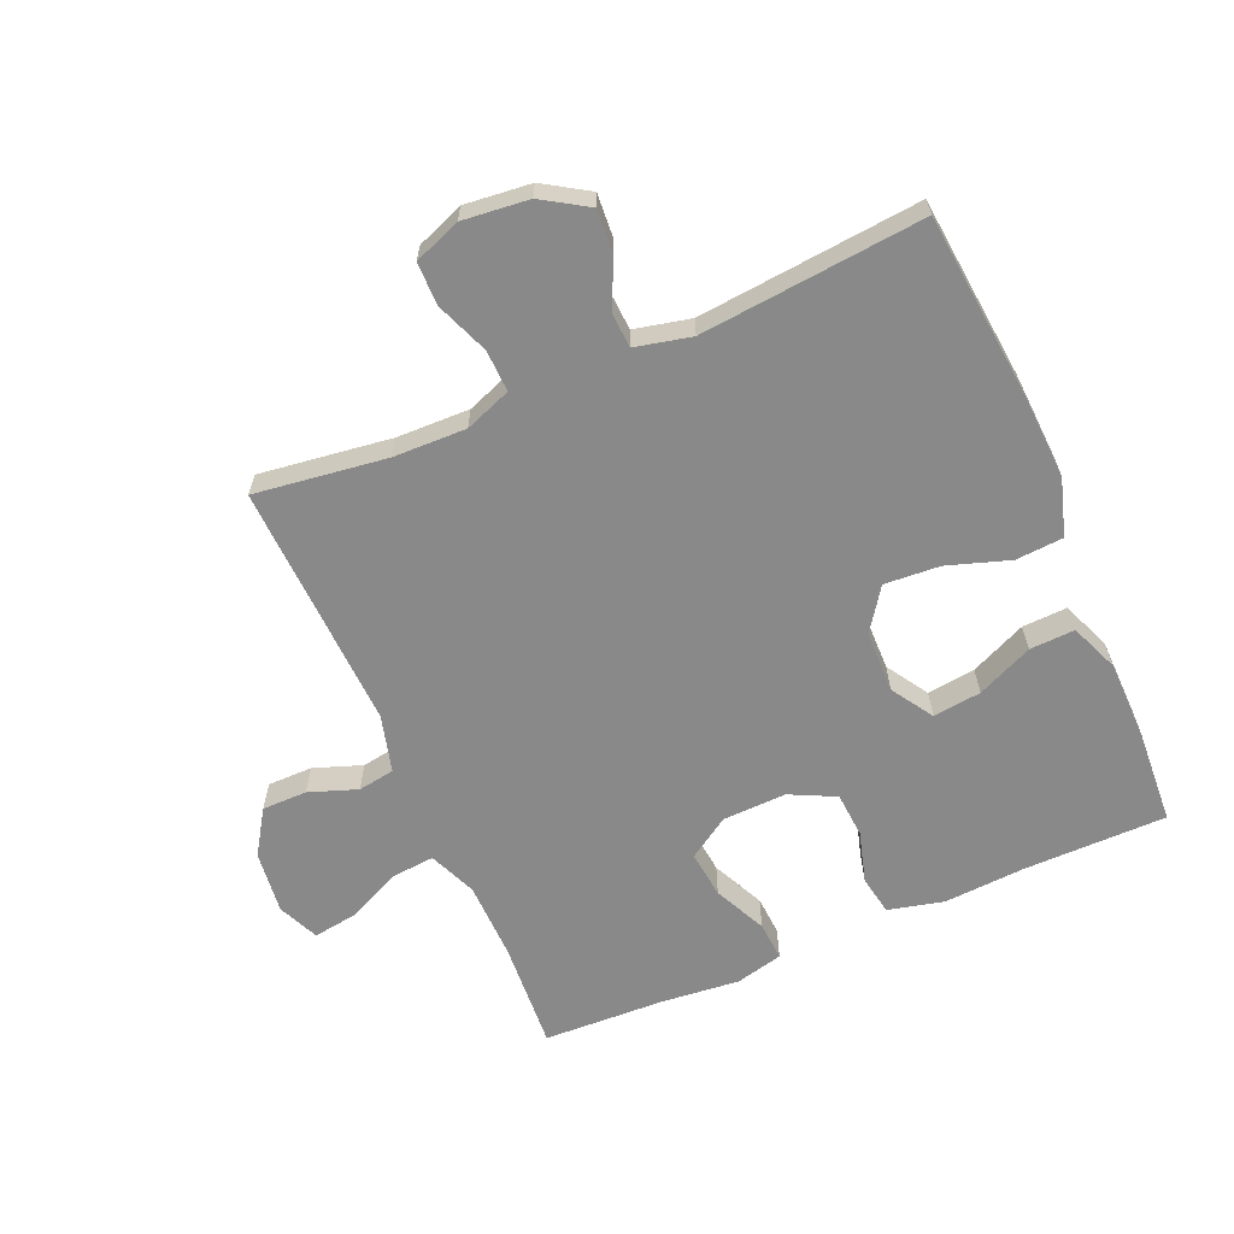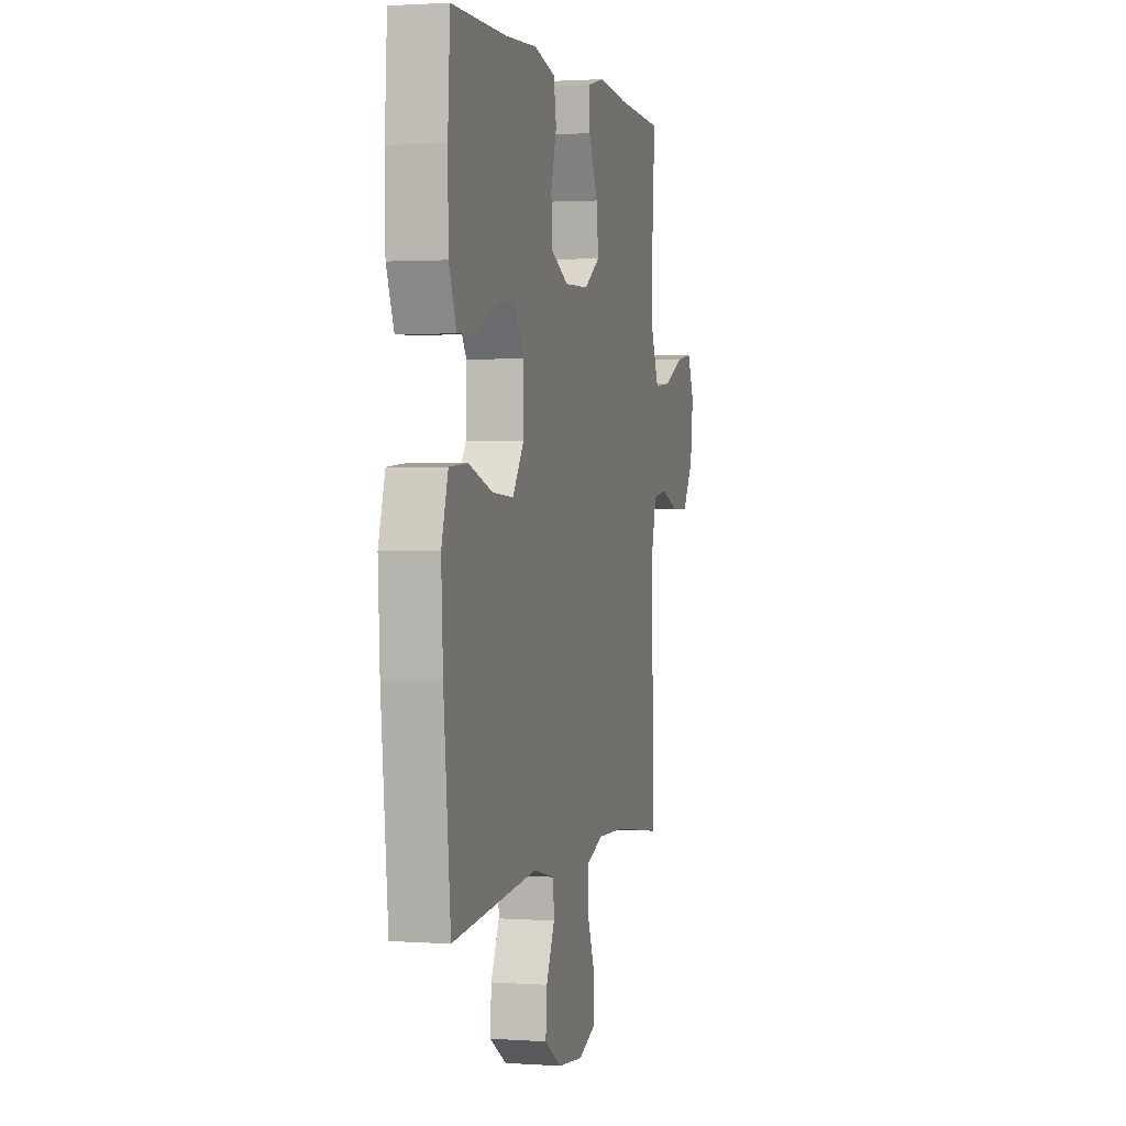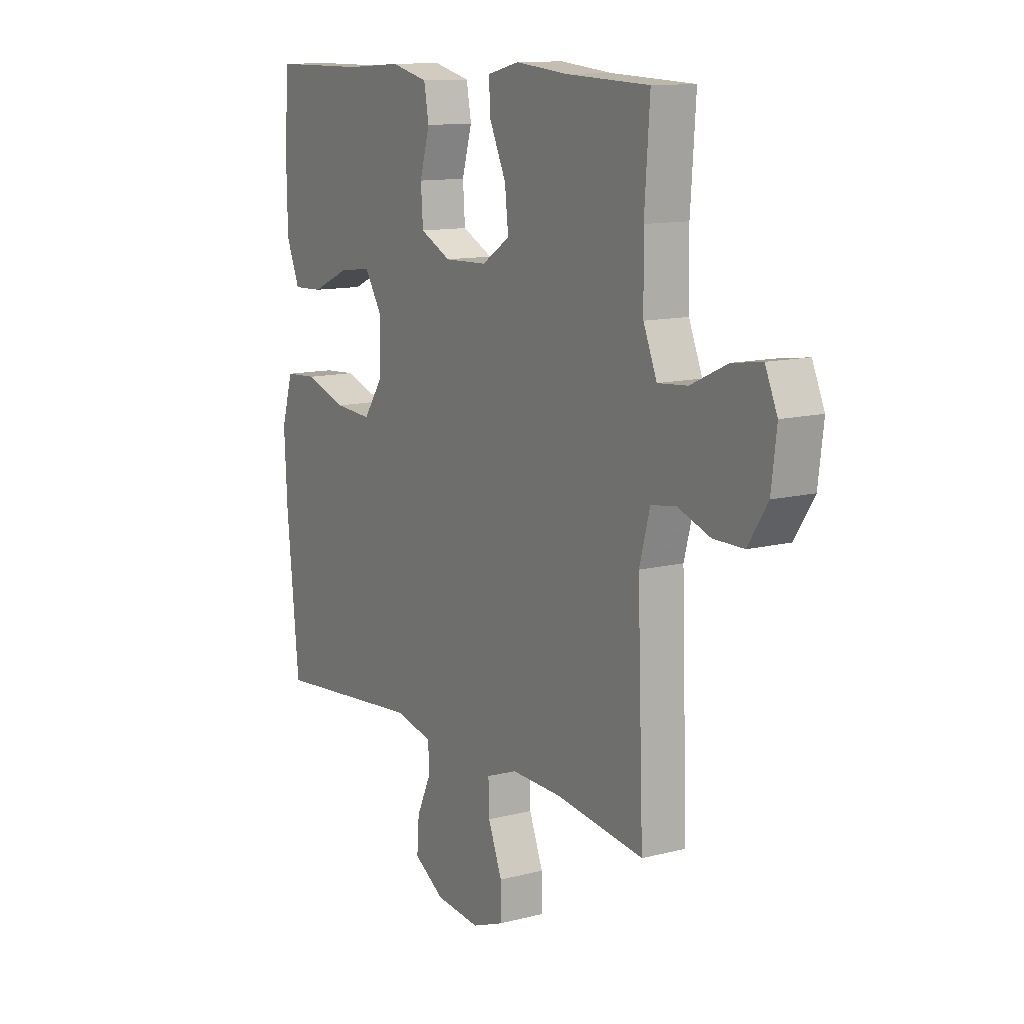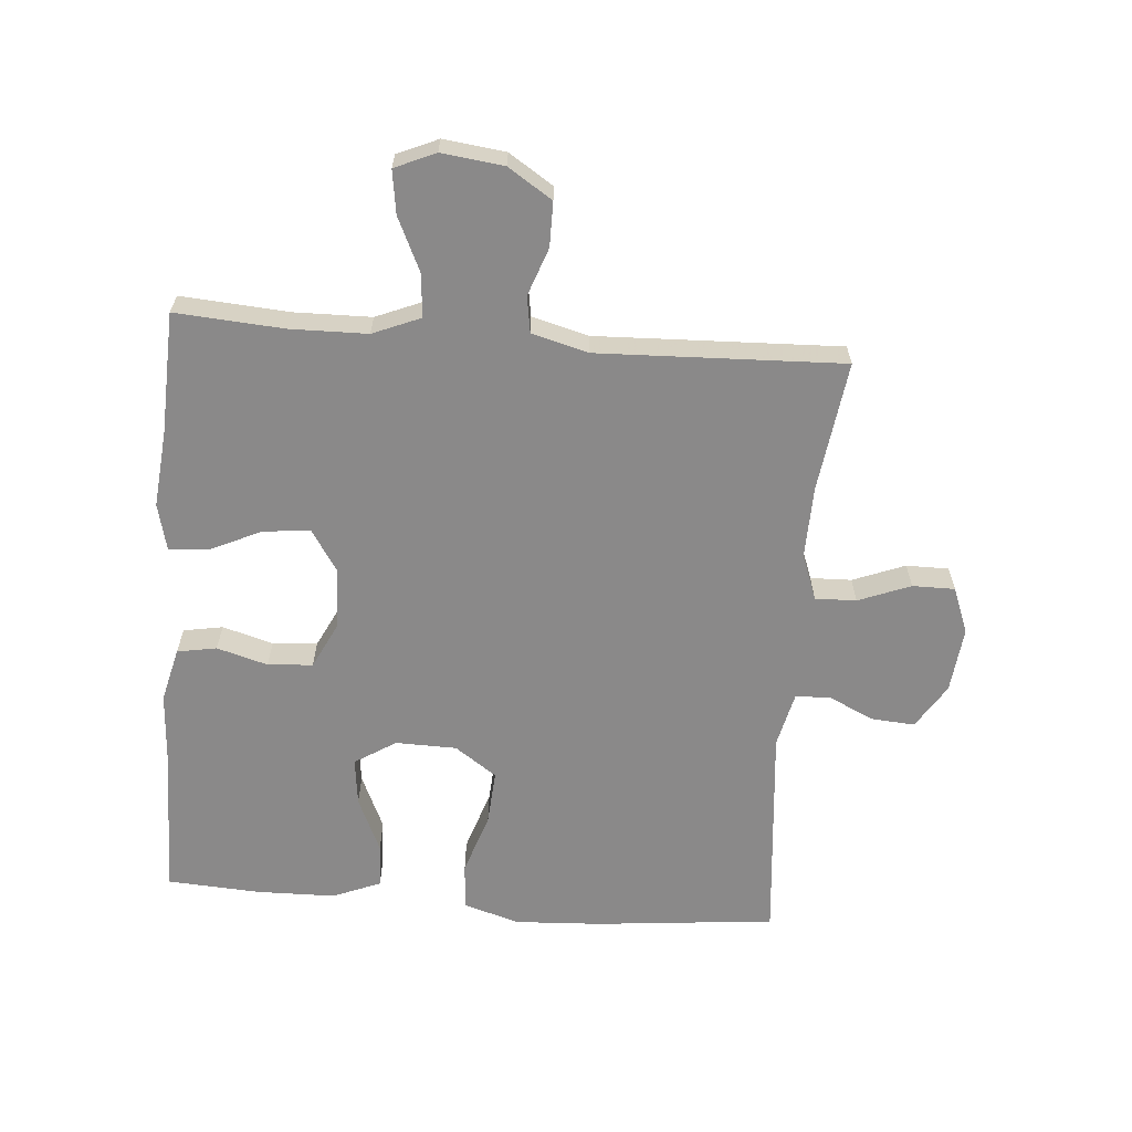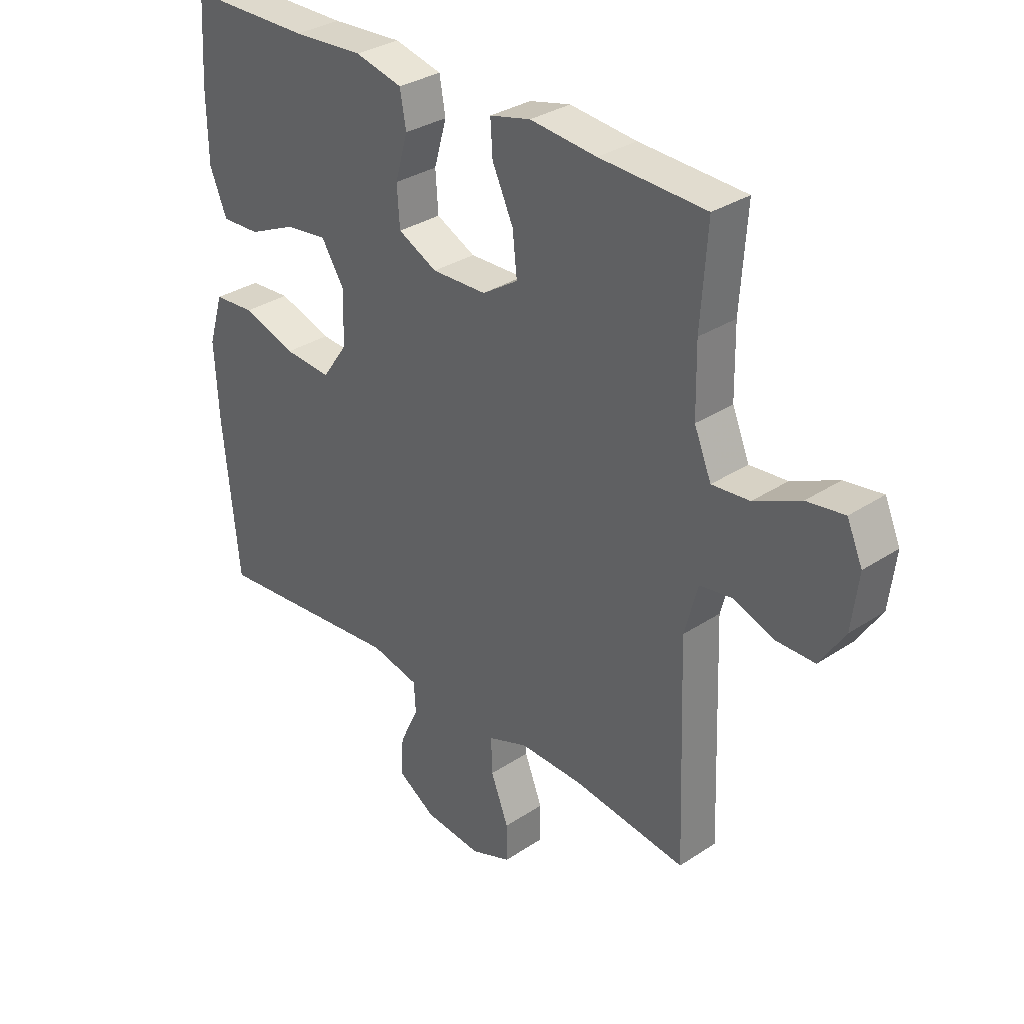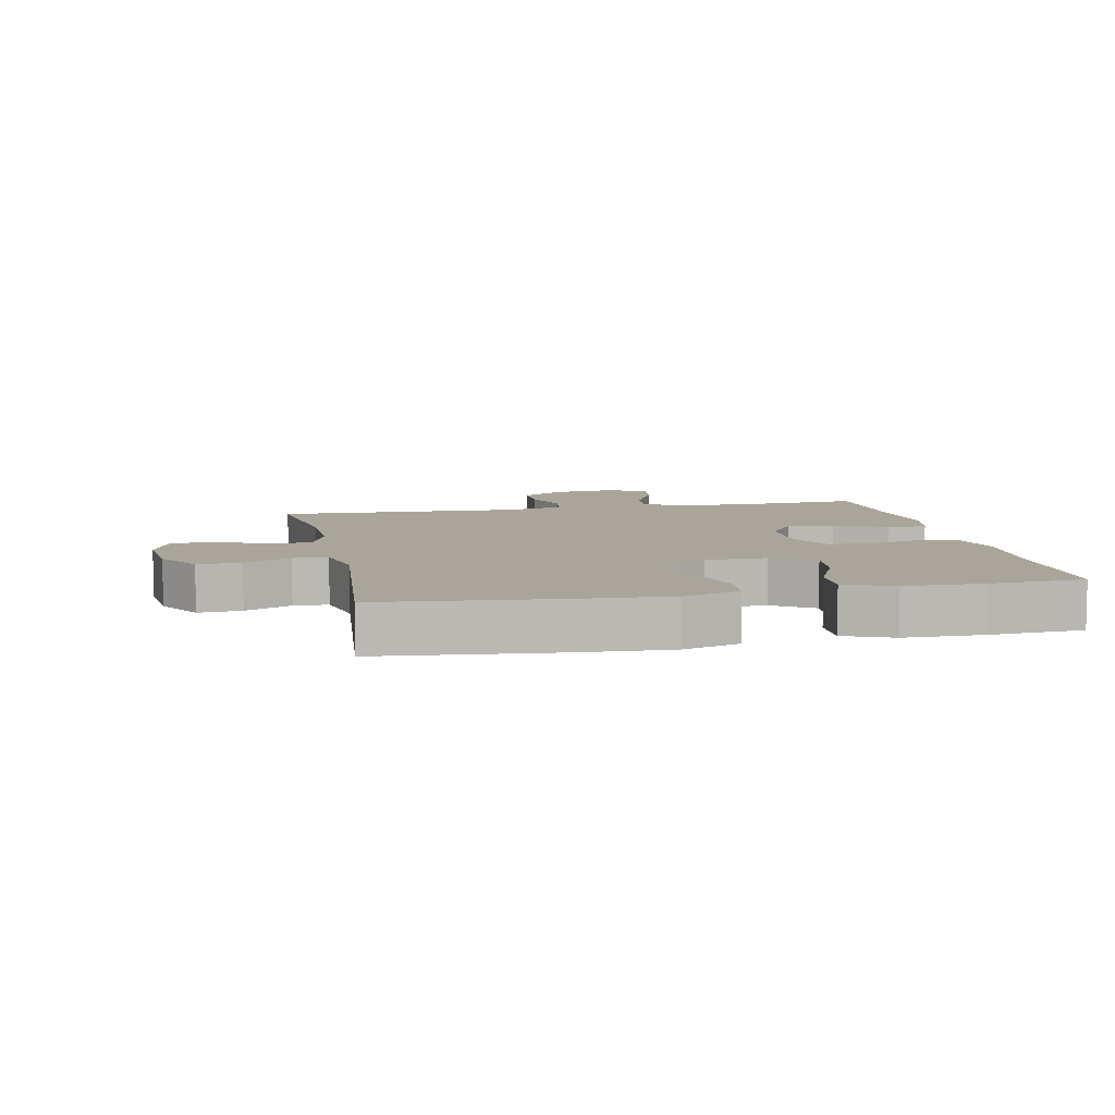
<metadata>
{"format":"obj","ext":"obj","renderer":"f3d","projection":"perspective","resolution":1024,"background":"white","views":[{"elev":-63.1,"azim":-156.5,"up":"+Y"},{"elev":1.5,"azim":-75.6,"up":"+Z"},{"elev":12.0,"azim":58.5,"up":"+Z"},{"elev":-63.3,"azim":85.4,"up":"+Y"},{"elev":32.1,"azim":47.2,"up":"+Z"},{"elev":7.7,"azim":-101.7,"up":"+Y"}]}
</metadata>
<code>
v -0.5 0.07 0.5
v -0.278 0.07 0.501
v -0.15 0.07 0.509
v -0.064 0.07 0.488
v -0.053 0.07 0.426
v -0.076 0.07 0.346
v -0.071 0.07 0.275
v 0 0.07 0.24
v 0.099 0.07 0.243
v 0.164 0.07 0.285
v 0.156 0.07 0.359
v 0.118 0.07 0.441
v 0.114 0.07 0.502
v 0.188 0.07 0.52
v 0.308 0.07 0.508
v 0.5 0.07 0.5
v 0.488 0.07 0.329
v 0.49 0.07 0.208
v 0.521 0.07 0.133
v 0.589 0.07 0.139
v 0.673 0.07 0.178
v 0.741 0.07 0.188
v 0.769 0.07 0.124
v 0.757 0.07 0.026
v 0.712 0.07 -0.043
v 0.642 0.07 -0.043
v 0.567 0.07 -0.016
v 0.51 0.07 -0.025
v 0.486 0.07 -0.114
v 0.5 0.07 -0.5
v 0.295 0.07 -0.472
v 0.181 0.07 -0.469
v 0.109 0.07 -0.496
v 0.111 0.07 -0.561
v 0.143 0.07 -0.643
v 0.143 0.07 -0.71
v 0.07 0.07 -0.738
v -0.033 0.07 -0.727
v -0.103 0.07 -0.683
v -0.098 0.07 -0.615
v -0.064 0.07 -0.542
v -0.067 0.07 -0.488
v -0.154 0.07 -0.468
v -0.5 0.07 -0.5
v -0.528 0.07 -0.216
v -0.535 0.07 -0.08
v -0.508 0.07 0.009
v -0.434 0.07 0.014
v -0.337 0.07 -0.018
v -0.251 0.07 -0.024
v -0.205 0.07 0.042
v -0.203 0.07 0.138
v -0.244 0.07 0.203
v -0.319 0.07 0.194
v -0.406 0.07 0.155
v -0.476 0.07 0.152
v -0.507 0.07 0.228
v -0.509 0.07 0.351
v -0.5 0 0.5
v -0.278 0 0.501
v -0.15 0 0.509
v -0.064 0 0.488
v -0.053 0 0.426
v -0.076 0 0.346
v -0.071 0 0.275
v 0 0 0.24
v 0.099 0 0.243
v 0.164 0 0.285
v 0.156 0 0.359
v 0.118 0 0.441
v 0.114 0 0.502
v 0.188 0 0.52
v 0.308 0 0.508
v 0.5 0 0.5
v 0.488 0 0.329
v 0.49 0 0.208
v 0.521 0 0.133
v 0.589 0 0.139
v 0.673 0 0.178
v 0.741 0 0.188
v 0.769 0 0.124
v 0.757 0 0.026
v 0.712 0 -0.043
v 0.642 0 -0.043
v 0.567 0 -0.016
v 0.51 0 -0.025
v 0.486 0 -0.114
v 0.5 0 -0.5
v 0.295 0 -0.472
v 0.181 0 -0.469
v 0.109 0 -0.496
v 0.111 0 -0.561
v 0.143 0 -0.643
v 0.143 0 -0.71
v 0.07 0 -0.738
v -0.033 0 -0.727
v -0.103 0 -0.683
v -0.098 0 -0.615
v -0.064 0 -0.542
v -0.067 0 -0.488
v -0.154 0 -0.468
v -0.5 0 -0.5
v -0.528 0 -0.216
v -0.535 0 -0.08
v -0.508 0 0.009
v -0.434 0 0.014
v -0.337 0 -0.018
v -0.251 0 -0.024
v -0.205 0 0.042
v -0.203 0 0.138
v -0.244 0 0.203
v -0.319 0 0.194
v -0.406 0 0.155
v -0.476 0 0.152
v -0.507 0 0.228
v -0.509 0 0.351
f 58 1 2
f 57 58 2
f 56 57 2
f 55 56 2
f 54 55 2
f 4 5 6
f 3 4 6
f 2 3 6
f 54 2 6
f 53 54 6
f 52 53 6 7
f 51 52 7 8
f 50 51 8 9
f 47 48 49
f 46 47 49
f 45 46 49
f 44 45 49
f 43 44 49
f 42 43 49 50
f 39 40 41
f 38 39 41
f 37 38 41
f 36 37 41
f 35 36 41
f 34 35 41
f 33 34 41 42
f 50 9 10
f 42 50 10
f 33 42 10
f 32 33 10
f 29 30 31
f 31 32 10
f 29 31 10
f 28 29 10
f 25 26 27
f 24 25 27
f 23 24 27
f 22 23 27
f 21 22 27
f 20 21 27
f 19 20 27 28
f 15 16 17
f 15 17 18
f 14 15 18
f 13 14 18
f 12 13 18
f 11 12 18
f 18 19 28
f 11 18 28
f 10 11 28
f 60 59 116
f 60 116 115
f 60 115 114
f 60 114 113
f 60 113 112
f 64 63 62
f 64 62 61
f 64 61 60
f 64 60 112
f 64 112 111
f 65 64 111 110
f 66 65 110 109
f 67 66 109 108
f 107 106 105
f 107 105 104
f 107 104 103
f 107 103 102
f 107 102 101
f 108 107 101 100
f 99 98 97
f 99 97 96
f 99 96 95
f 99 95 94
f 99 94 93
f 99 93 92
f 100 99 92 91
f 68 67 108
f 68 108 100
f 68 100 91
f 68 91 90
f 89 88 87
f 68 90 89
f 68 89 87
f 68 87 86
f 85 84 83
f 85 83 82
f 85 82 81
f 85 81 80
f 85 80 79
f 85 79 78
f 86 85 78 77
f 75 74 73
f 76 75 73
f 76 73 72
f 76 72 71
f 76 71 70
f 76 70 69
f 86 77 76
f 86 76 69
f 86 69 68
f 1 59 60 2
f 2 60 61 3
f 3 61 62 4
f 4 62 63 5
f 5 63 64 6
f 6 64 65 7
f 7 65 66 8
f 8 66 67 9
f 9 67 68 10
f 10 68 69 11
f 11 69 70 12
f 12 70 71 13
f 13 71 72 14
f 14 72 73 15
f 15 73 74 16
f 16 74 75 17
f 17 75 76 18
f 18 76 77 19
f 19 77 78 20
f 20 78 79 21
f 21 79 80 22
f 22 80 81 23
f 23 81 82 24
f 24 82 83 25
f 25 83 84 26
f 26 84 85 27
f 27 85 86 28
f 28 86 87 29
f 29 87 88 30
f 30 88 89 31
f 31 89 90 32
f 32 90 91 33
f 33 91 92 34
f 34 92 93 35
f 35 93 94 36
f 36 94 95 37
f 37 95 96 38
f 38 96 97 39
f 39 97 98 40
f 40 98 99 41
f 41 99 100 42
f 42 100 101 43
f 43 101 102 44
f 44 102 103 45
f 45 103 104 46
f 46 104 105 47
f 47 105 106 48
f 48 106 107 49
f 49 107 108 50
f 50 108 109 51
f 51 109 110 52
f 52 110 111 53
f 53 111 112 54
f 54 112 113 55
f 55 113 114 56
f 56 114 115 57
f 57 115 116 58
f 58 116 59 1

</code>
